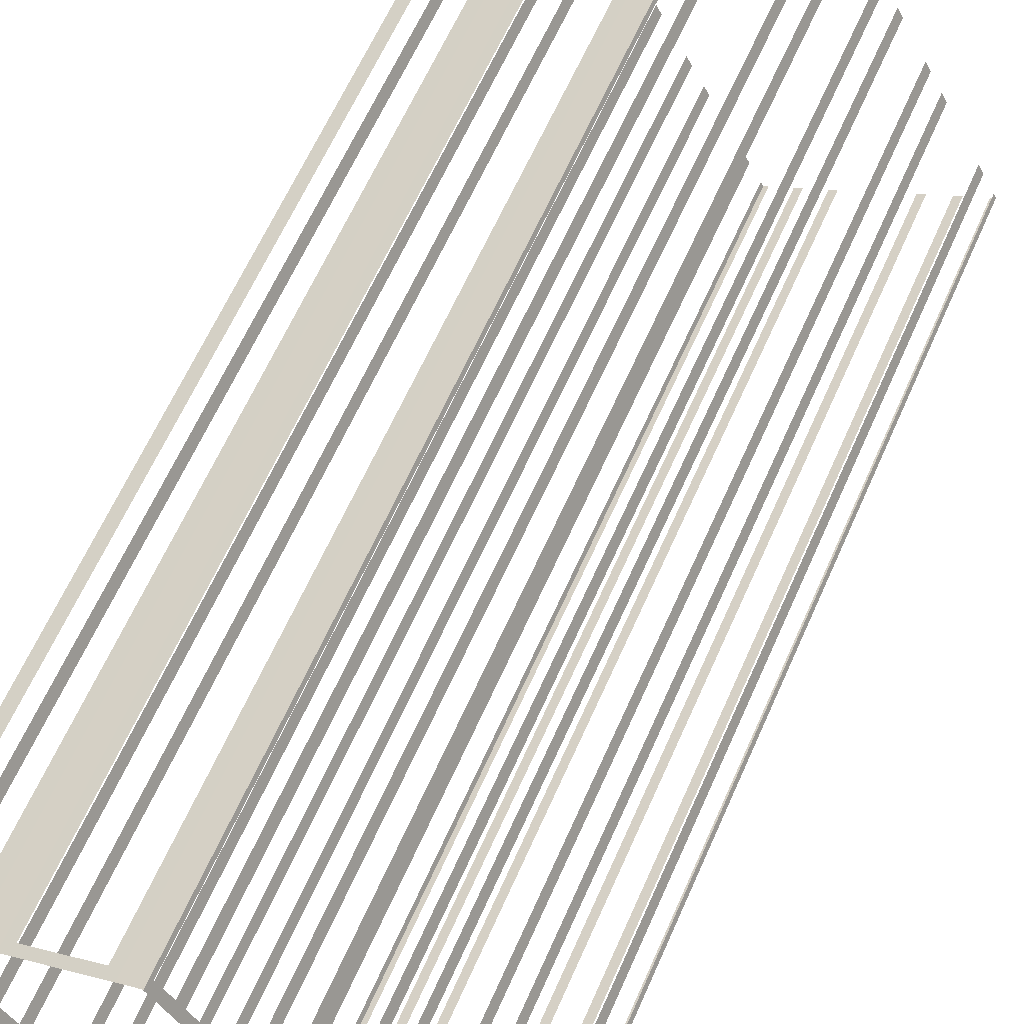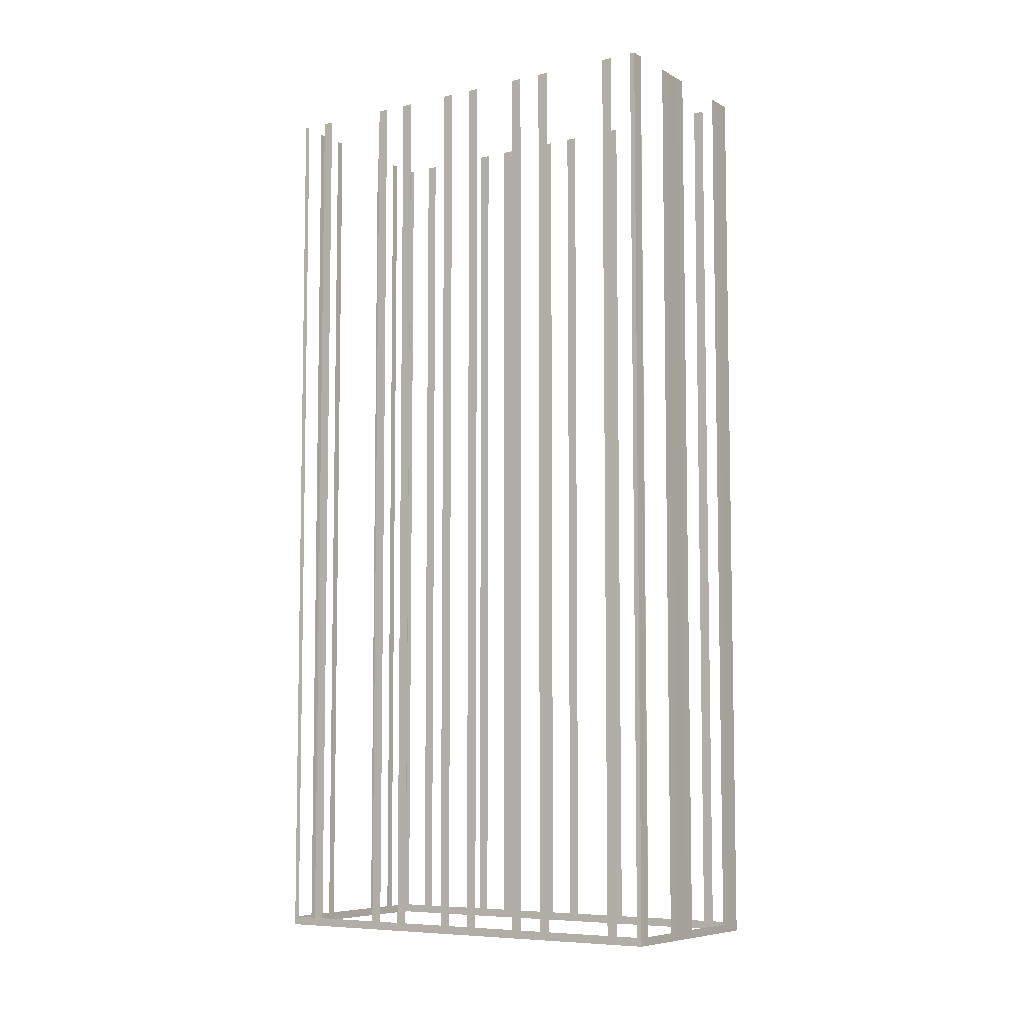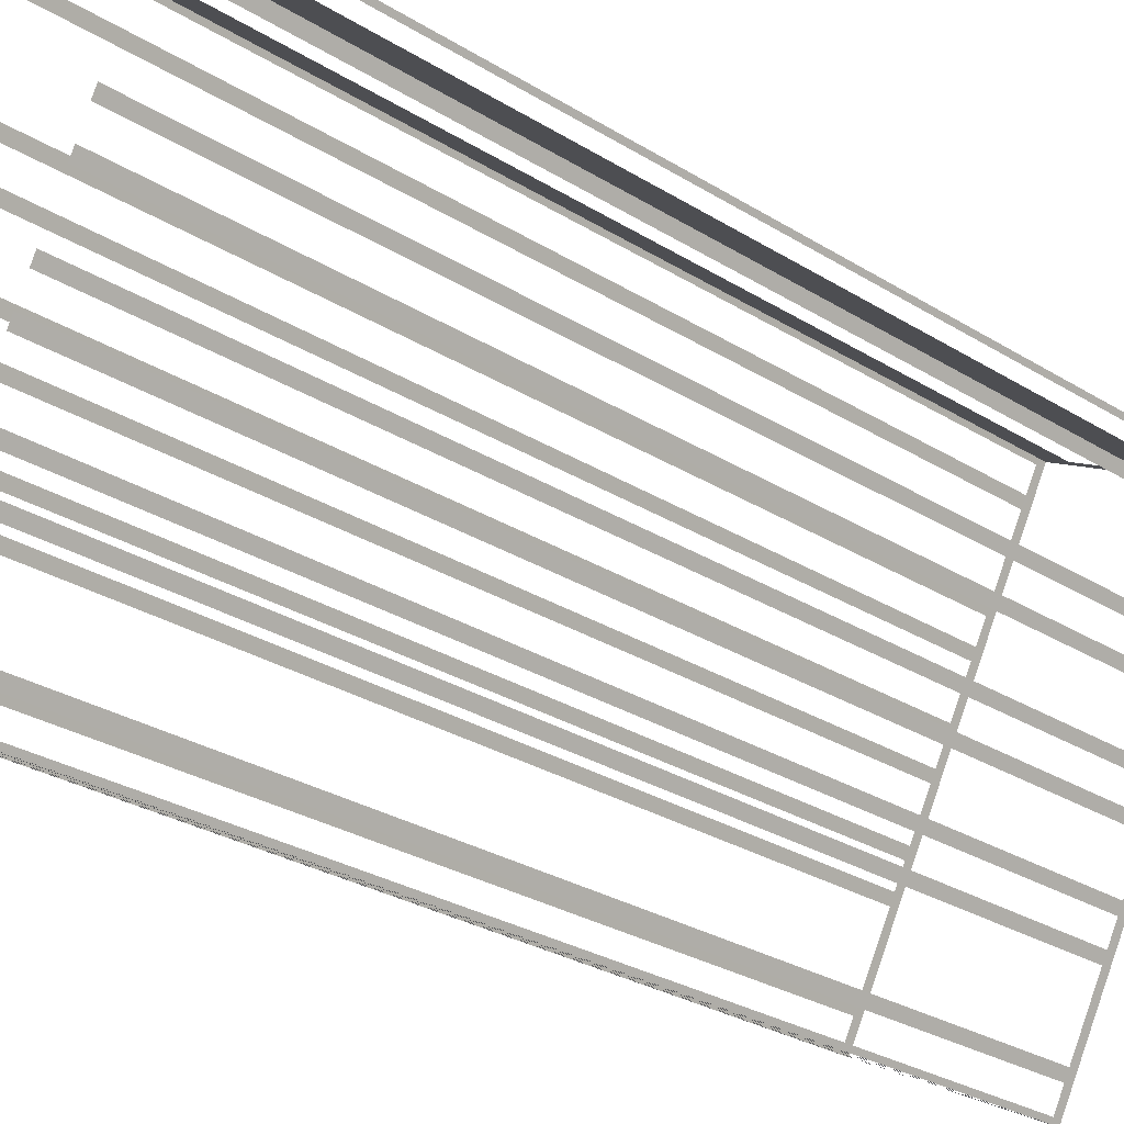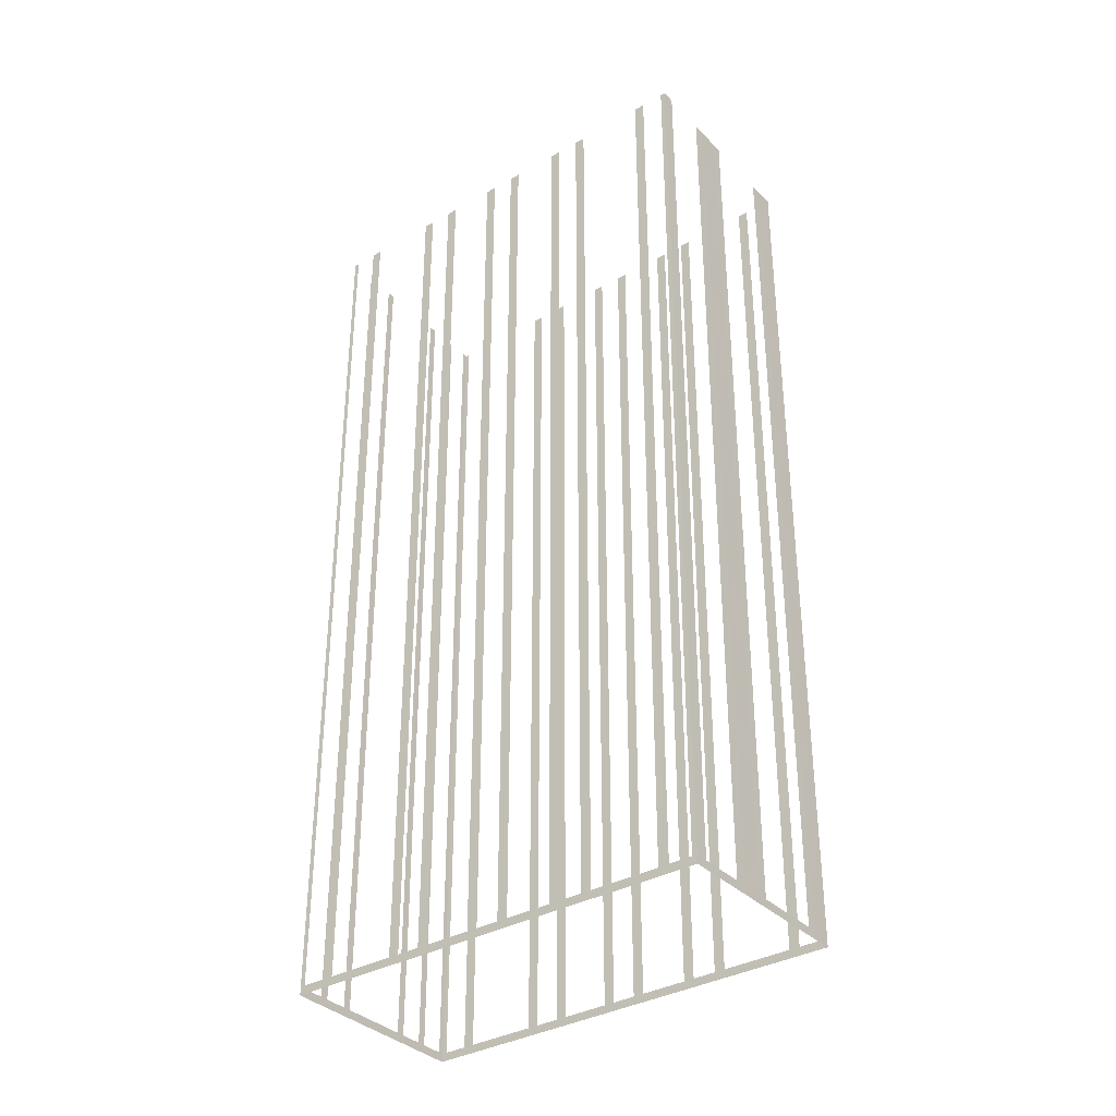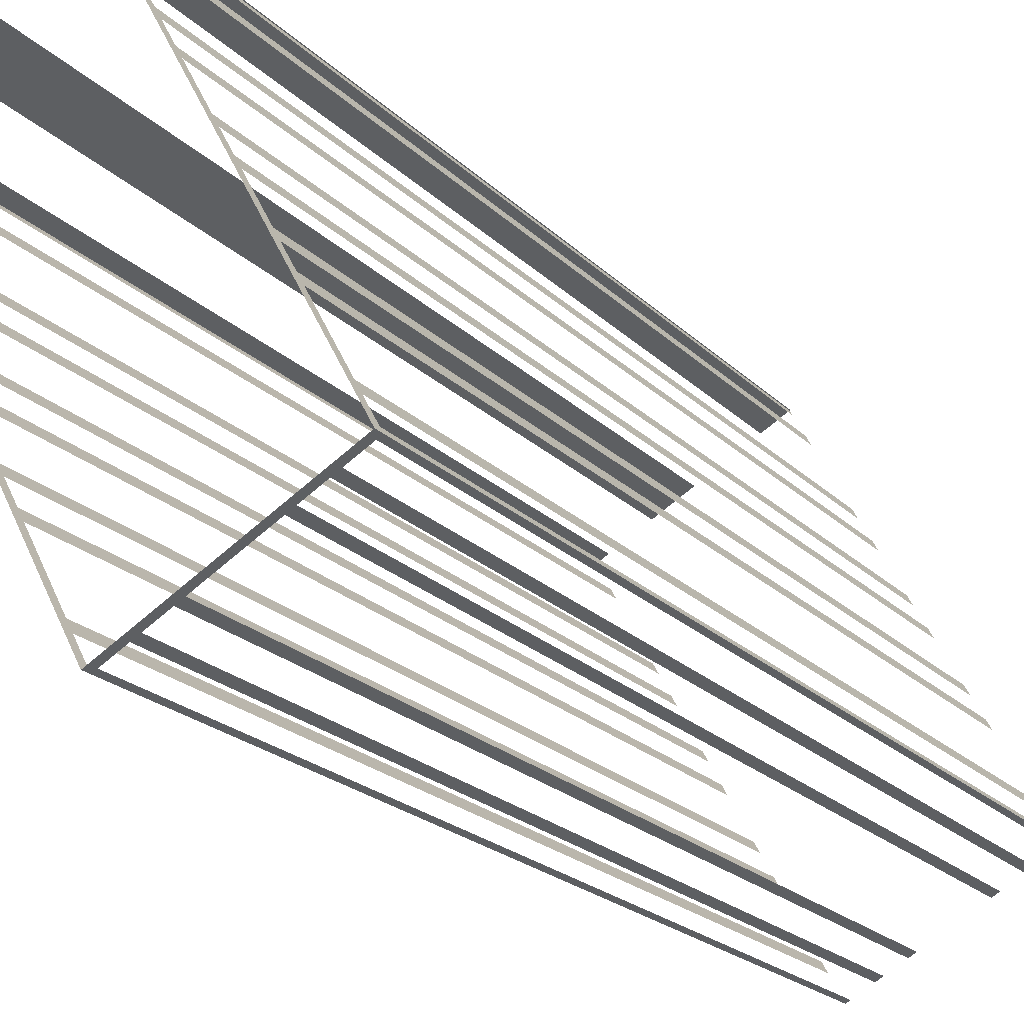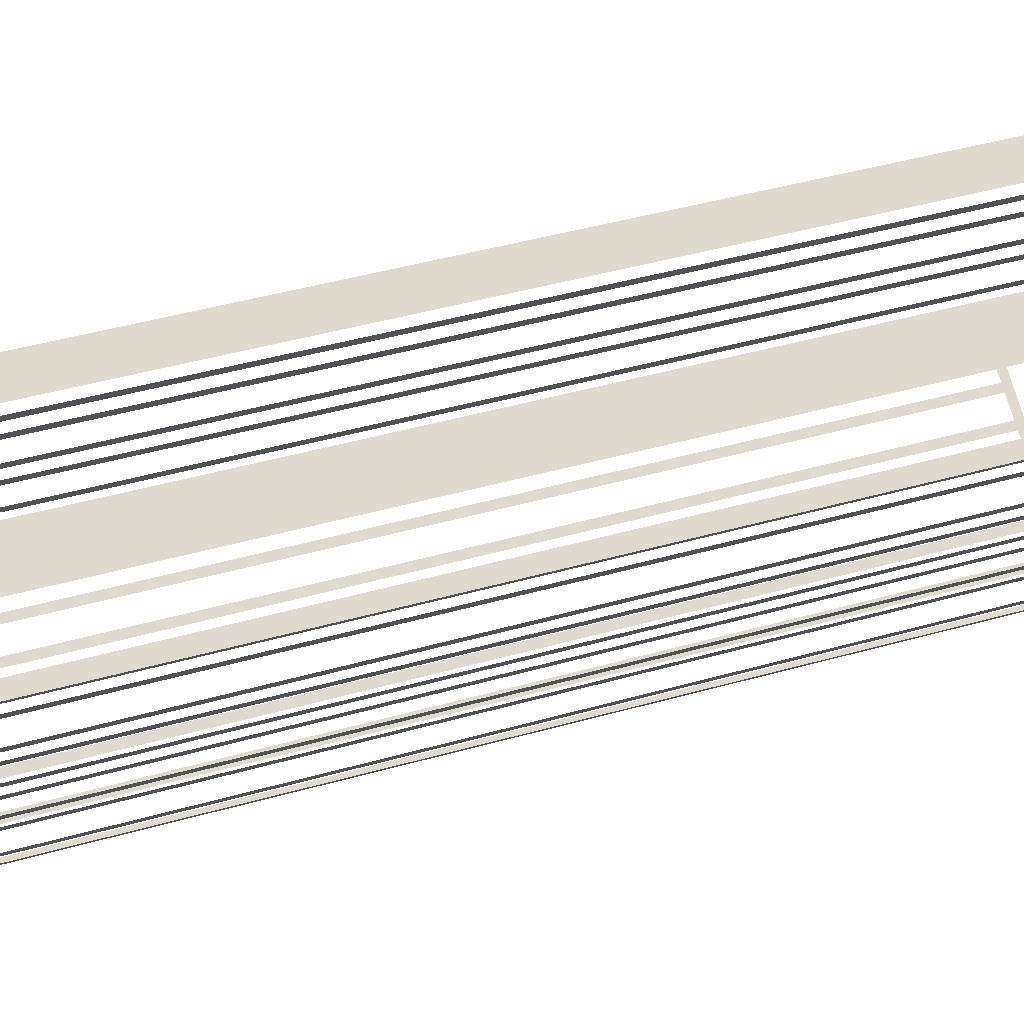
<metadata>
{"format":"obj","ext":"obj","renderer":"f3d","projection":"perspective","resolution":1024,"background":"white","views":[{"elev":62.9,"azim":-156.2,"up":"+Y"},{"elev":-7.1,"azim":95.4,"up":"+Z"},{"elev":-28.3,"azim":46.8,"up":"+Y"},{"elev":-35.1,"azim":99.0,"up":"+Z"},{"elev":-21.3,"azim":-148.9,"up":"+Y"},{"elev":44.7,"azim":71.8,"up":"+Y"}]}
</metadata>
<code>
o geometryt000010000010000110010110000110000110100000100100st125
v 489.4 -254 612.9
v 489.2 -254.3 675.5
v 489.4 -254 675.5
v 490.1 -252.5 612.9
v 489.2 -254.3 612.3
v 490.1 -252.5 675.5
v 490.5 -251.9 675.5
v 490.5 -251.9 612.9
v 492.8 -247.7 612.9
v 492.8 -247.7 675.5
v 493.1 -247 675.5
v 493.1 -247 612.9
v 493.9 -245.6 612.9
v 493.9 -245.6 675.5
v 494.2 -245 675.5
v 494.2 -245 612.9
v 495.7 -242.1 612.9
v 495.7 -242.1 675.5
v 496.1 -241.5 675.5
v 496.1 -241.5 612.9
v 496.9 -240.1 612.9
v 503.2 -228.3 612.3
v 496.9 -240.1 675.5
v 497.2 -239.4 675.5
v 497.2 -239.4 612.9
v 498.7 -236.6 612.9
v 498.7 -236.6 675.5
v 499.1 -236 675.5
v 499.1 -236 612.9
v 499.8 -234.6 612.9
v 499.8 -234.6 675.5
v 500.2 -233.9 675.5
v 500.2 -233.9 612.9
v 502.5 -229.7 612.9
v 502.5 -229.7 675.5
v 502.8 -229 675.5
v 502.8 -229 612.9
v 503.6 -227.6 612.9
v 503.6 -227.6 675.5
v 503.7 -227.3 675.5
v 503.7 -227.3 612.3
v 501.4 -260.8 612.9
v 501.7 -261 675.5
v 501.4 -260.8 675.5
v 500 -260 612.9
v 501.7 -261 612.3
v 500 -260 675.5
v 499.5 -259.8 675.5
v 499.5 -259.8 612.9
v 498.1 -259 612.9
v 498.1 -259 675.5
v 497.6 -258.7 675.5
v 497.6 -258.7 612.9
v 493.3 -256.5 612.9
v 493.3 -256.5 675.5
v 492.8 -256.2 675.5
v 492.8 -256.2 612.9
v 489.2 -254.3 612.3
v 491.4 -255.4 612.9
v 491.4 -255.4 675.5
v 490.9 -255.2 675.5
v 490.9 -255.2 612.9
v 489.5 -254.4 612.9
v 489.5 -254.4 675.5
v 489.2 -254.3 675.5
v 516 -234.3 612.9
v 516.2 -234 675.5
v 516 -234.3 675.5
v 515.2 -235.7 612.9
v 516.2 -234 612.3
v 515.2 -235.7 675.5
v 514.9 -236.4 675.5
v 514.9 -236.4 612.9
v 512.6 -240.6 612.9
v 512.6 -240.6 675.5
v 512.3 -241.2 675.5
v 512.3 -241.2 612.9
v 511.5 -242.6 612.9
v 511.5 -242.6 675.5
v 511.2 -243.3 675.5
v 511.2 -243.3 612.9
v 509.7 -246.1 612.9
v 509.7 -246.1 675.5
v 509.3 -246.8 675.5
v 509.3 -246.8 612.9
v 508.6 -248.2 612.9
v 508.6 -248.2 675.5
v 508.2 -248.8 675.5
v 508.2 -248.8 612.9
v 501.7 -261 612.3
v 506.7 -251.6 612.9
v 506.7 -251.6 675.5
v 506.3 -252.3 675.5
v 506.3 -252.3 612.9
v 505.6 -253.7 612.9
v 505.6 -253.7 675.5
v 505.2 -254.4 675.5
v 505.2 -254.4 612.9
v 503 -258.6 612.9
v 503 -258.6 675.5
v 502.6 -259.2 675.5
v 502.6 -259.2 612.9
v 501.9 -260.6 612.9
v 501.9 -260.6 675.5
v 501.7 -261 675.5
v 504.9 -228 612.3
v 503.7 -227.3 612.3
v 503.7 -227.3 675.5
v 504.9 -228 675.5
v 505.6 -228.3 612.9
v 504.9 -228 675.5
v 505.6 -228.3 675.5
v 510.4 -230.9 612.3
v 509.8 -230.6 612.9
v 504.9 -228 612.3
v 509.8 -230.6 675.5
v 510.4 -230.9 675.5
v 511.7 -231.6 612.3
v 510.4 -230.9 612.3
v 510.4 -230.9 675.5
v 511.7 -231.6 675.5
v 512.5 -232 612.9
v 511.7 -231.6 675.5
v 512.5 -232 675.5
v 516.2 -234 612.3
v 515.4 -233.6 612.9
v 511.7 -231.6 612.3
v 515.4 -233.6 675.5
v 516.2 -234 675.5
f 1 2 3
f 4 5 1
f 2 1 5
f 6 7 4
f 7 8 4
f 4 8 5
f 8 9 5
f 10 11 9
f 11 12 9
f 5 12 13
f 14 15 13
f 15 16 13
f 5 16 17
f 18 19 17
f 19 20 17
f 5 20 22
f 23 24 21
f 24 25 21
f 25 26 22
f 27 28 26
f 28 29 26
f 29 30 22
f 31 32 30
f 32 33 30
f 33 34 22
f 35 36 34
f 36 37 34
f 34 37 22
f 37 38 22
f 39 40 38
f 40 41 38
f 38 41 22
f 42 43 44
f 45 46 42
f 43 42 46
f 47 48 45
f 48 49 45
f 49 46 45
f 49 50 46
f 51 52 50
f 52 53 50
f 50 53 46
f 53 54 46
f 55 56 54
f 56 57 54
f 57 58 54
f 54 58 46
f 59 58 57
f 60 61 59
f 61 62 59
f 62 58 59
f 63 58 62
f 64 65 63
f 65 58 63
f 66 67 68
f 69 70 66
f 67 66 70
f 71 72 69
f 72 73 69
f 73 70 69
f 75 76 74
f 76 77 74
f 79 80 78
f 80 81 78
f 83 84 82
f 84 85 82
f 85 86 70
f 87 88 86
f 88 89 86
f 86 90 70
f 91 90 89
f 92 93 91
f 93 94 91
f 96 97 95
f 97 98 95
f 98 90 95
f 99 90 98
f 100 101 99
f 101 102 99
f 102 90 99
f 103 90 102
f 104 105 103
f 105 90 103
f 110 111 112
f 113 110 114
f 113 115 110
f 111 110 115
f 116 117 114
f 117 113 114
f 118 119 120
f 118 120 121
f 122 123 124
f 125 122 126
f 125 127 122
f 123 122 127
f 128 129 126
f 129 125 126
f 5 9 12
f 5 13 16
f 5 17 20
f 20 21 22
f 21 25 22
f 26 29 22
f 30 33 22
f 73 74 70
f 74 77 70
f 77 78 70
f 78 81 70
f 81 82 70
f 82 85 70
f 89 90 86
f 94 90 91
f 95 90 94
f 106 107 108
f 106 108 109

</code>
